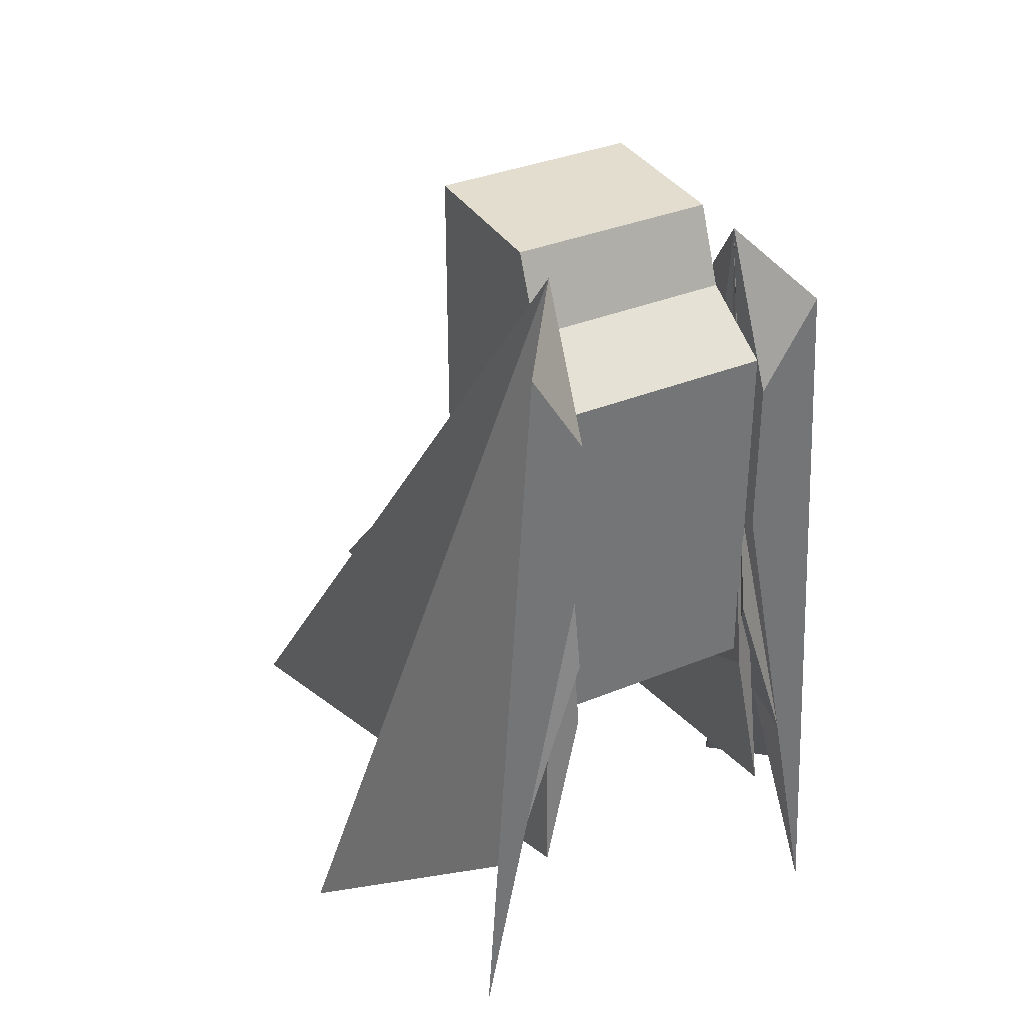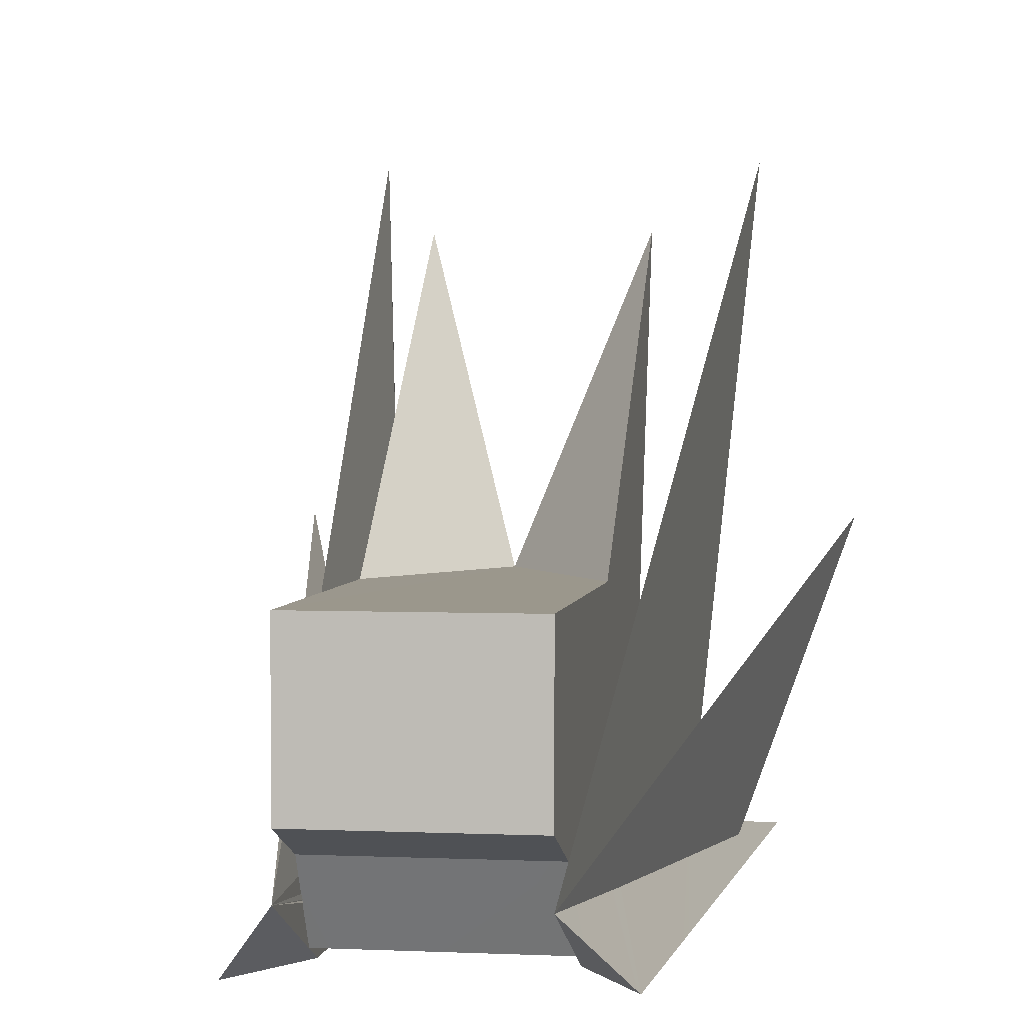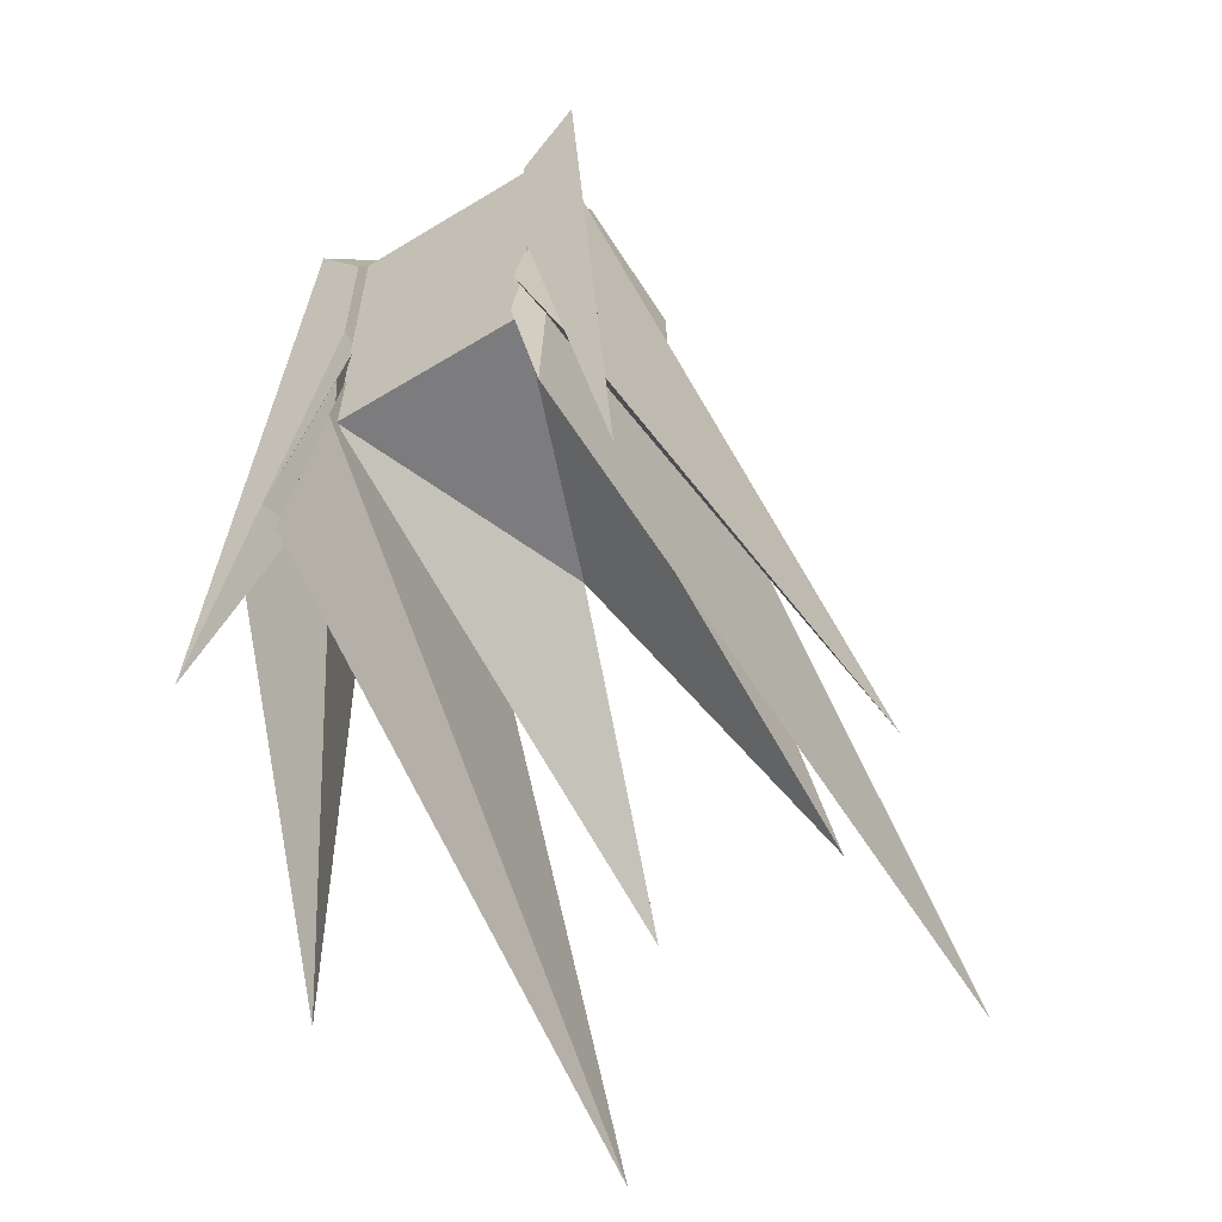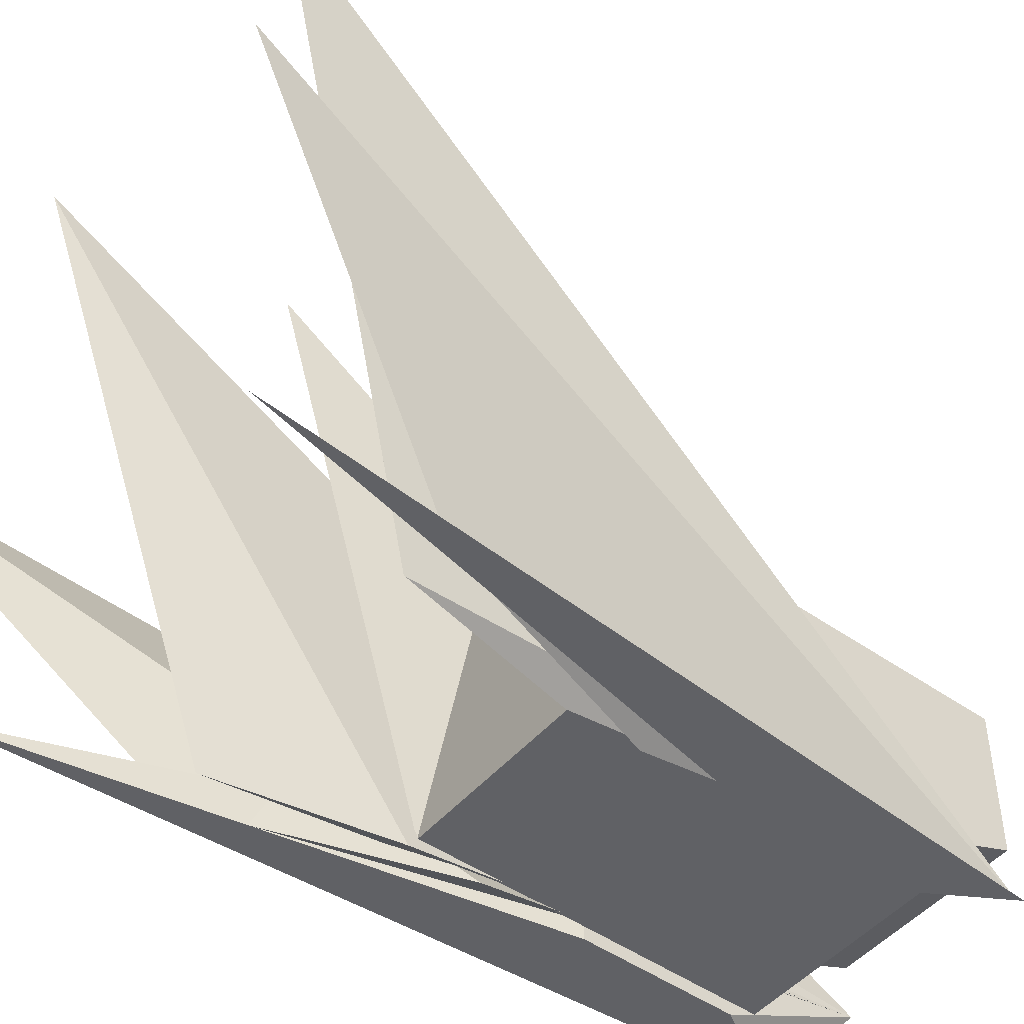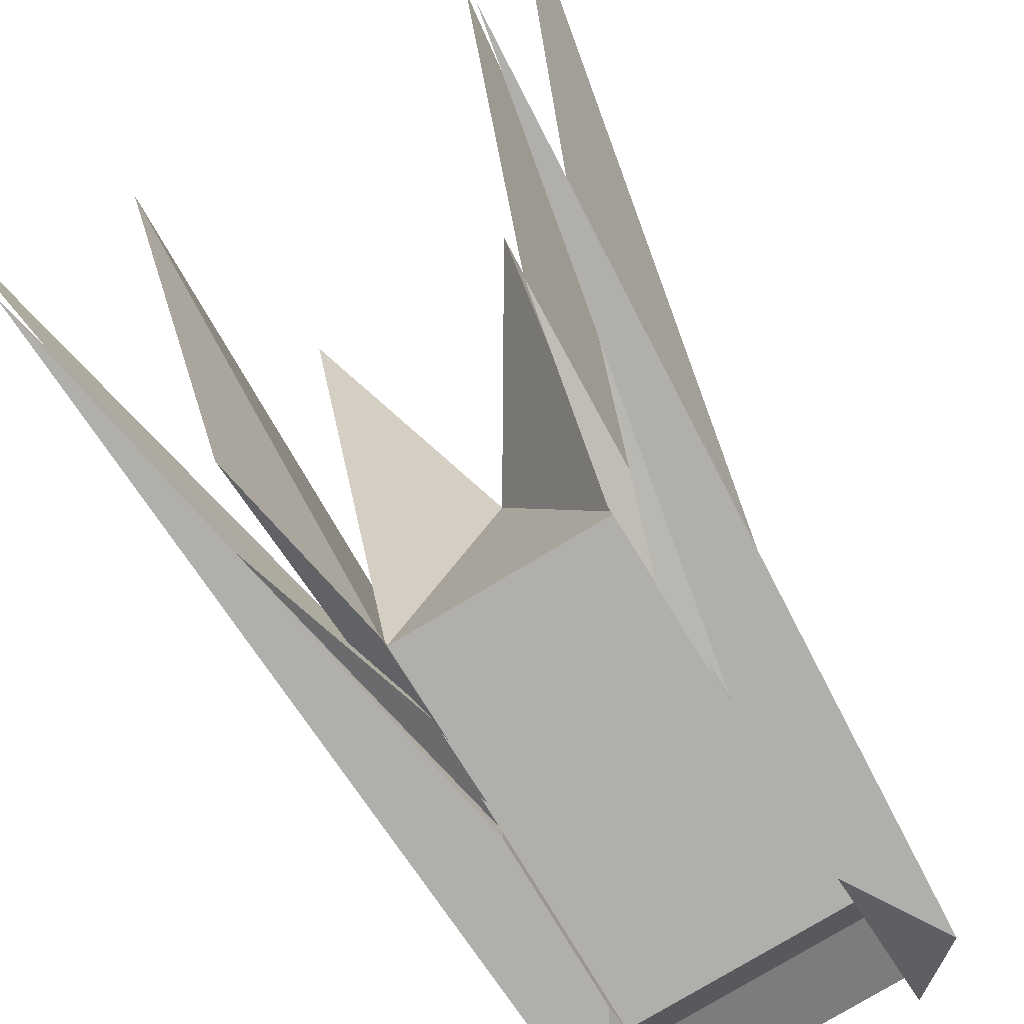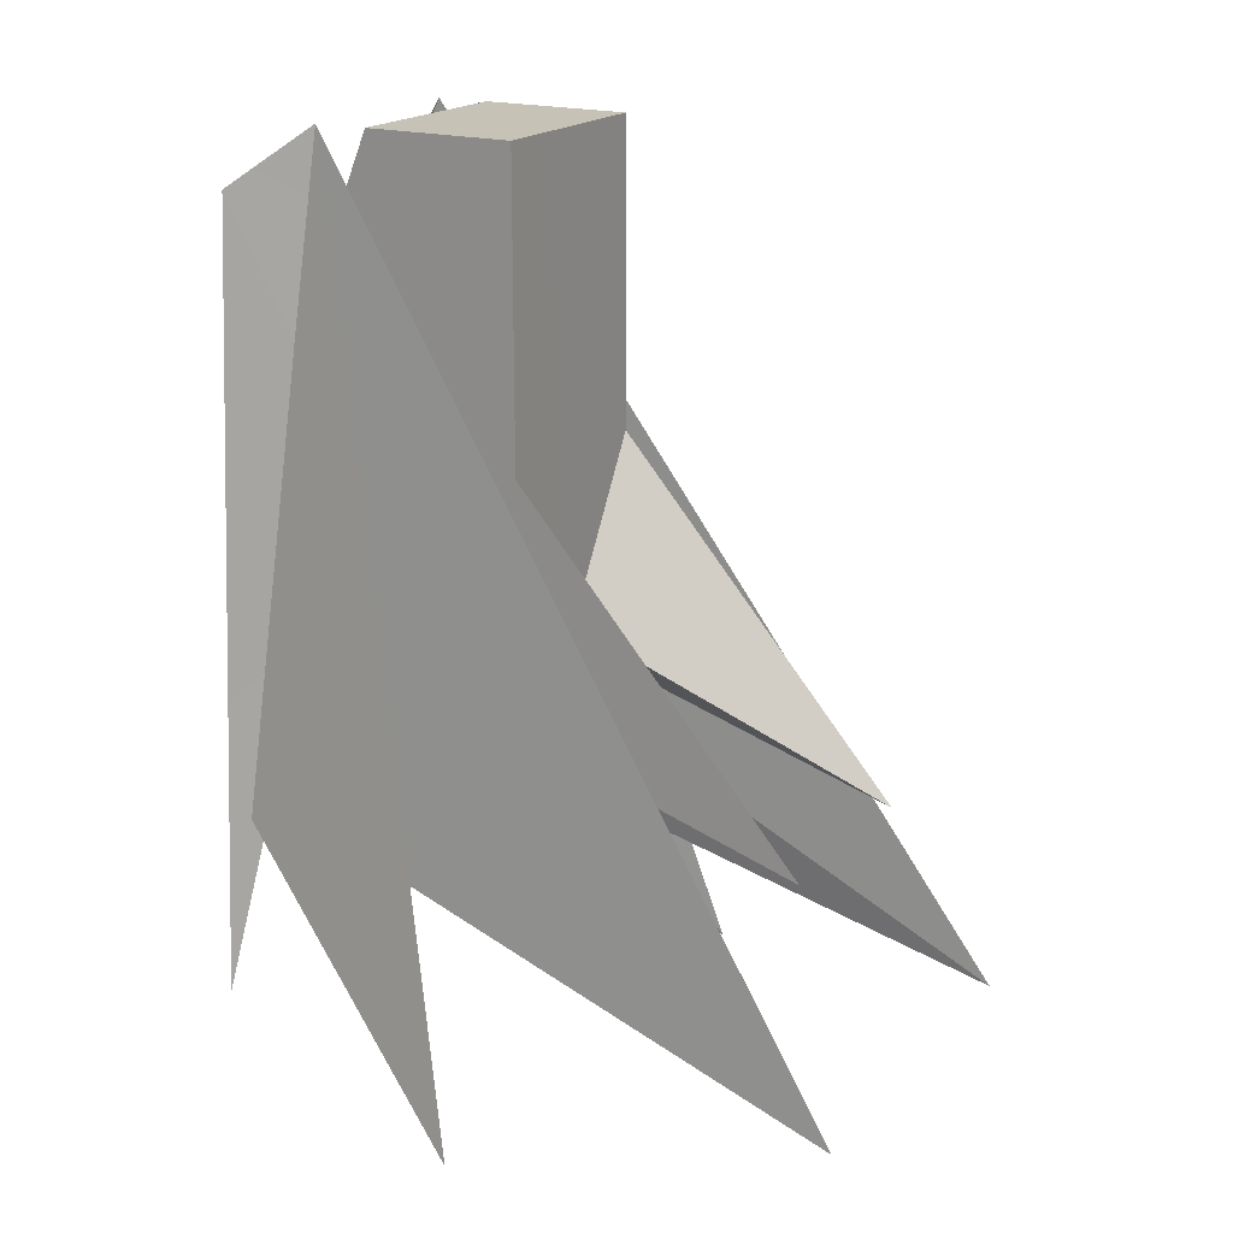
<metadata>
{"format":"obj","ext":"obj","renderer":"f3d","projection":"perspective","resolution":1024,"background":"white","views":[{"elev":35.6,"azim":-28.4,"up":"+Z"},{"elev":2.8,"azim":8.8,"up":"+Y"},{"elev":-58.9,"azim":32.0,"up":"+Z"},{"elev":-48.0,"azim":-128.4,"up":"+Y"},{"elev":-78.1,"azim":-149.0,"up":"+Y"},{"elev":19.1,"azim":119.9,"up":"+Z"}]}
</metadata>
<code>
o Box001
v -1.306 -0 2.263
v -1.723 1e-06 -4.395
v -0.849 -0 0.191
v -0.849 -0 1.519
v -0.849 0.754 0.191
v -0.849 0.567 2.75
v -0.849 0.567 2.75
v -1.467 0 -2.744
v -0.825 0 -0.724
v -2.332 2.529 -4.979
v -0.849 0.567 2.75
v -1.116 0 -2.832
v -0.825 0 -1.334
v -1.553 5.46 -4.403
v -0.849 2.329 0.177
v -0.849 0.769 2.13
v -0.849 1.028 2.75
v -0.849 2.329 2.75
v -0.849 0.113 -1.25
v -0.849 0.113 1.756
v 0 0.113 -1.25
v 0 0.113 1.756
v -0.849 0.113 1.756
v -0.849 0.113 -1.25
v 0 0.769 2.13
v -0.849 0.769 2.13
v 0 1.028 2.75
v -0.849 1.028 2.75
v 0 2.329 2.75
v -0.849 2.329 2.75
v 0 2.328 -1.25
v -0.849 4.811 -2.648
v 0.849 2.329 0.177
v 0.849 2.329 2.75
v 0.849 1.028 2.75
v 0.849 0.769 2.13
v 0.849 0.113 -1.25
v 0.849 0.113 1.756
v 0.849 0.113 -1.25
v 0.849 0.113 1.756
v 0.849 0.769 2.13
v 0.849 1.028 2.75
v 0.849 2.329 2.75
v 0.849 4.811 -2.648
v 0.849 0.567 2.75
v 0.826 0 -1.334
v 1.116 0 -2.832
v 1.553 5.46 -4.403
v 0.849 0.567 2.75
v 0.826 0 -0.724
v 1.467 0 -2.744
v 2.332 2.529 -4.979
v 1.307 -0 2.263
v 0.85 -0 1.519
v 0.85 -0 0.191
v 1.723 1e-06 -4.395
v 0.849 0.567 2.75
v 0.85 0.754 0.191
v -0.825 0 -1.334
v -0.825 0 -1.334
v -1.553 5.46 -4.403
v -1.553 5.46 -4.403
v 0 0.769 2.13
v 0 0.769 2.13
v 0 0.769 2.13
v 0 0.769 2.13
v 0 0.769 2.13
v 0 1.028 2.75
v 0 1.028 2.75
v 0 1.028 2.75
v 0 1.028 2.75
v 0 1.028 2.75
v 0.849 0.113 -1.25
v 0.849 0.113 -1.25
v 0.849 0.113 -1.25
v 0.849 4.811 -2.648
v 0.849 4.811 -2.648
v 0 0.113 -1.25
v 0 0.113 -1.25
v 0 0.113 -1.25
v 0 0.113 -1.25
v 0 0.113 -1.25
v -0.849 0.113 -1.25
v -0.849 0.113 -1.25
v -0.849 0.113 -1.25
v -0.849 2.329 0.177
v -0.849 2.329 0.177
v -0.849 2.329 0.177
v -0.849 2.329 0.177
v -0.849 2.329 0.177
v -0.849 0.769 2.13
v -0.849 0.769 2.13
v 0.849 0.113 -1.25
v -0.849 2.329 2.75
v -0.849 2.329 2.75
v -0.849 2.329 2.75
v 0 2.328 -1.25
v 0 2.328 -1.25
v 0 2.328 -1.25
v 0 2.328 -1.25
v 0 2.328 -1.25
v 0 2.328 -1.25
v 0 2.328 -1.25
v 0 2.328 -1.25
v 0 2.328 -1.25
v -0.849 0.113 1.756
v -0.849 0.113 1.756
v -0.849 0.769 2.13
v -0.849 0.769 2.13
v 0.826 0 -0.724
v 0.826 0 -0.724
v 1.467 0 -2.744
v 1.467 0 -2.744
v -1.467 0 -2.744
v -1.467 0 -2.744
v -2.332 2.529 -4.979
v -2.332 2.529 -4.979
v 0.849 0.769 2.13
v 0.849 0.769 2.13
v 0 2.329 2.75
v 0 2.329 2.75
v 0 2.329 2.75
v 0 0.113 1.756
v 0 0.113 1.756
v 0 0.113 1.756
v 0 0.113 1.756
v 0 0.113 1.756
v 0.849 0.567 2.75
v 0.849 0.567 2.75
v 0.849 0.113 1.756
v 0.849 0.113 1.756
v 0.849 2.329 0.177
v 0.849 2.329 0.177
v 0.849 2.329 0.177
v 0.849 2.329 0.177
v 0.849 2.329 0.177
v -0.849 0.567 2.75
v -0.849 0.567 2.75
v 1.307 -0 2.263
v 1.307 -0 2.263
v 1.307 -0 2.263
v 1.307 -0 2.263
v 0.85 0.754 0.191
v 0.85 0.754 0.191
v 0.85 0.754 0.191
v 0.85 0.754 0.191
v -0.849 4.811 -2.648
v -0.849 4.811 -2.648
v -0.849 0.113 -1.25
v -0.849 0.754 0.191
v -0.849 0.754 0.191
v -0.849 0.754 0.191
v -0.849 0.754 0.191
v -0.849 0.567 2.75
v -0.849 0.567 2.75
v 0.85 -0 1.519
v 0.85 -0 1.519
v 0.85 -0 1.519
v 0.849 1.028 2.75
v 0.849 1.028 2.75
v 0.849 2.329 2.75
v 0.849 2.329 2.75
v 0.849 2.329 2.75
v 0.849 1.028 2.75
v 0.85 -0 0.191
v 0.85 -0 0.191
v 0.85 -0 0.191
v -0.849 0.567 2.75
v -0.849 0.567 2.75
v 1.723 1e-06 -4.395
v 1.723 1e-06 -4.395
v 0.826 0 -1.334
v 0.826 0 -1.334
v 1.116 0 -2.832
v 1.116 0 -2.832
v -1.116 0 -2.832
v -1.116 0 -2.832
v -1.306 -0 2.263
v -1.306 -0 2.263
v -1.306 -0 2.263
v -1.306 -0 2.263
v -0.849 -0 1.519
v -0.849 -0 1.519
v -0.849 -0 1.519
v 0.849 0.567 2.75
v 0.849 0.567 2.75
v -0.849 -0 0.191
v -0.849 -0 0.191
v -0.849 -0 0.191
v -0.849 1.028 2.75
v -0.849 1.028 2.75
v -0.849 1.028 2.75
v -1.723 1e-06 -4.395
v -1.723 1e-06 -4.395
v 0.849 0.769 2.13
v 0.849 0.769 2.13
v 2.332 2.529 -4.979
v 2.332 2.529 -4.979
v -0.825 0 -0.724
v -0.825 0 -0.724
v 1.553 5.46 -4.403
v 1.553 5.46 -4.403
v 0.849 0.567 2.75
v 0.849 0.567 2.75
f 180 193 189
f 187 183 179
f 184 188 151
f 150 154 182
f 153 3 194
f 178 4 155
f 181 152 2
f 1 6 5
f 138 115 199
f 114 137 116
f 200 117 7
f 9 8 10
f 168 176 60
f 177 169 62
f 59 61 11
f 13 12 14
f 86 91 17
f 190 18 90
f 149 20 92
f 16 89 19
f 79 123 23
f 107 83 78
f 124 66 109
f 108 106 22
f 63 68 192
f 28 26 25
f 70 121 30
f 96 191 72
f 87 101 147
f 94 120 97
f 105 88 95
f 84 15 148
f 134 34 35
f 164 119 133
f 37 33 36
f 118 38 93
f 80 74 130
f 131 125 21
f 126 40 196
f 195 65 127
f 64 41 160
f 42 69 67
f 71 159 161
f 163 122 27
f 132 77 98
f 162 135 103
f 31 29 43
f 73 76 136
f 75 99 44
f 81 100 39
f 85 32 102
f 104 82 24
f 185 172 174
f 175 202 186
f 173 45 201
f 46 48 47
f 128 110 112
f 113 198 129
f 111 49 197
f 50 52 51
f 141 157 167
f 166 171 140
f 156 204 144
f 145 165 54
f 146 170 55
f 142 203 158
f 139 56 143
f 53 58 57

</code>
